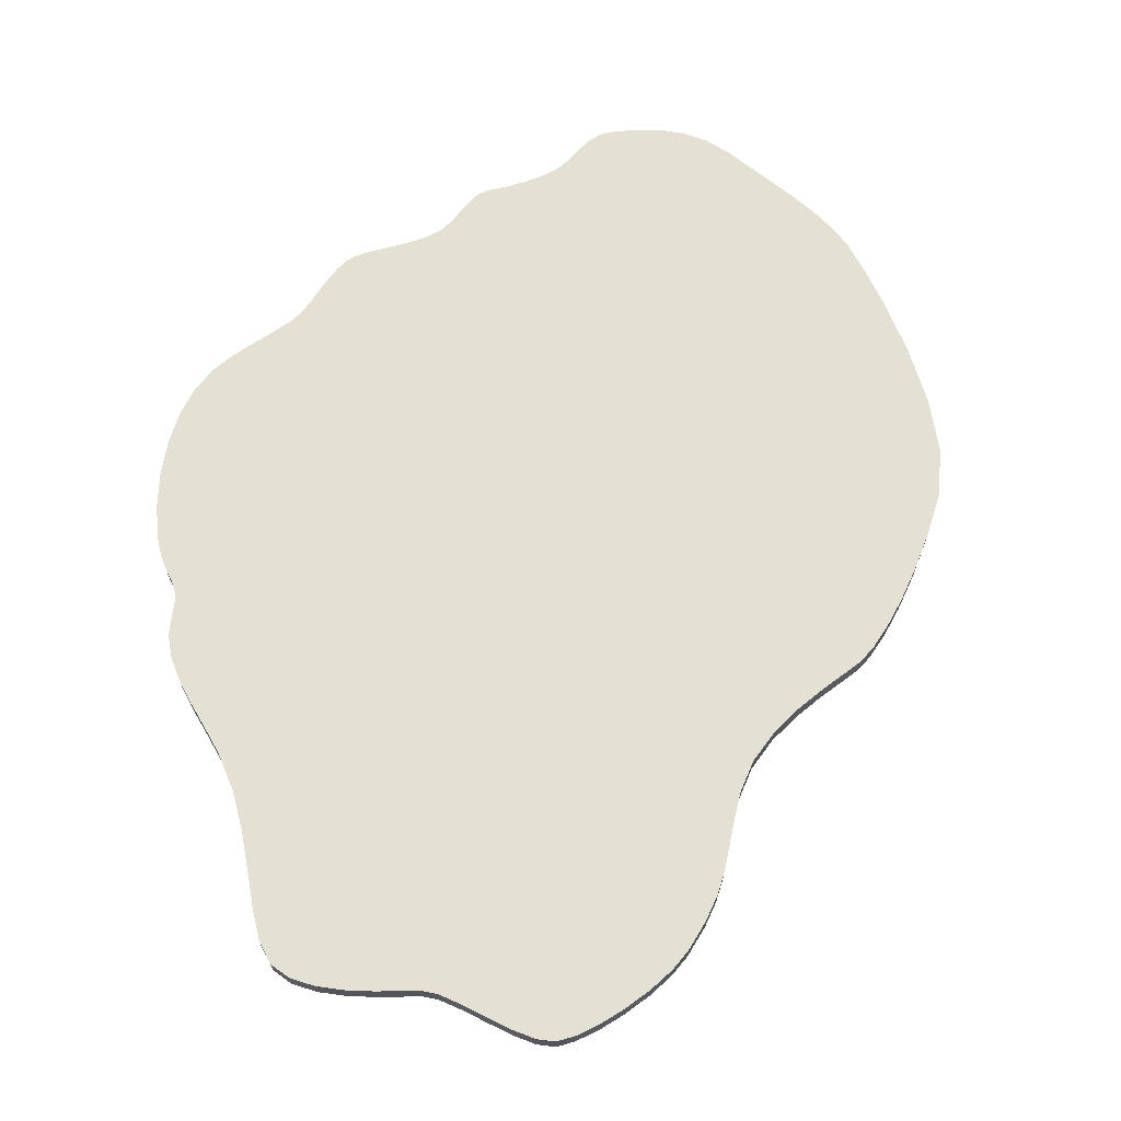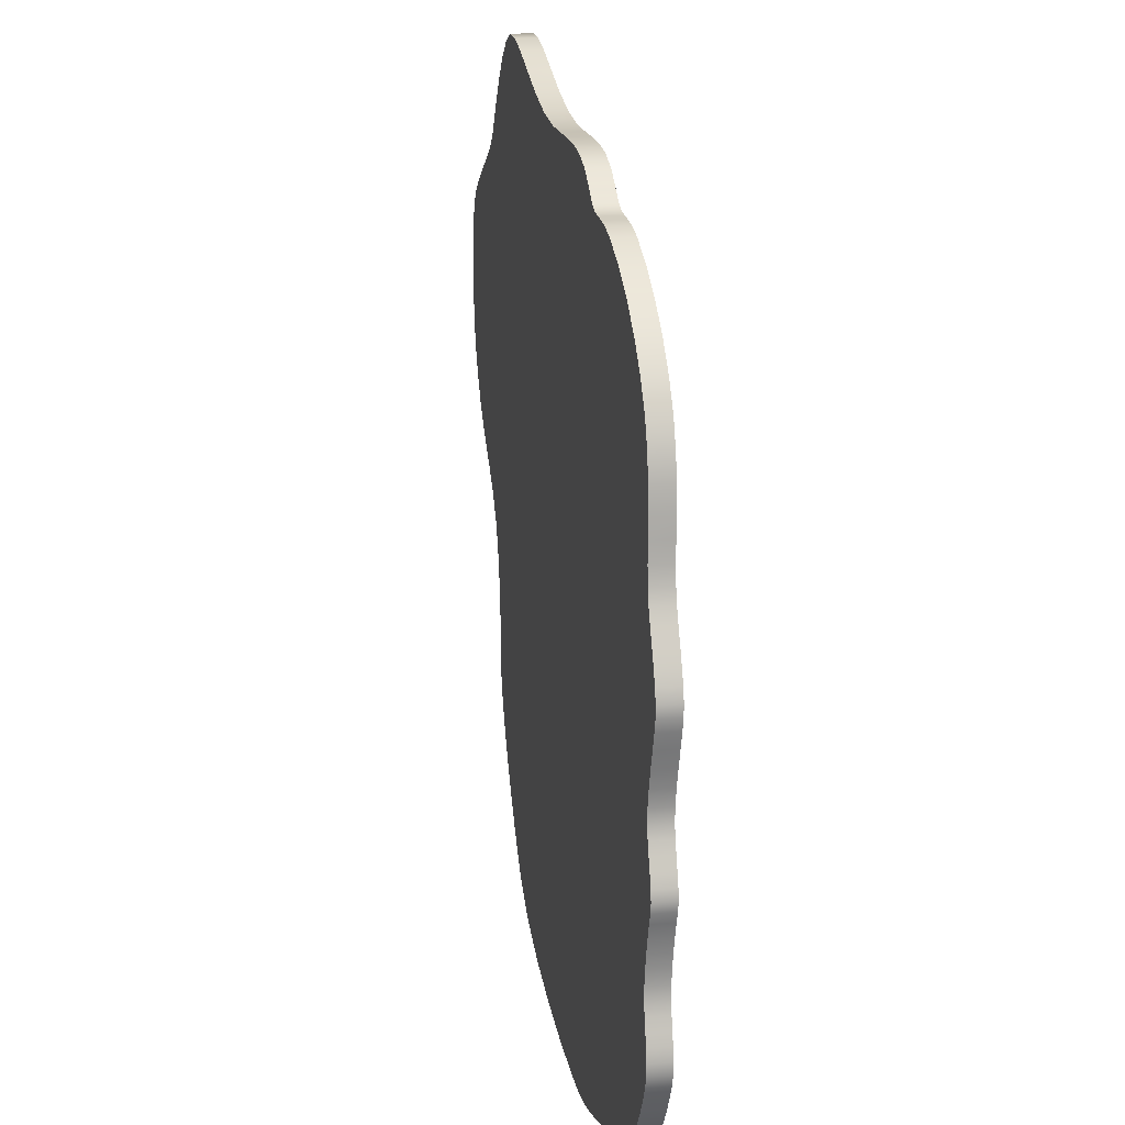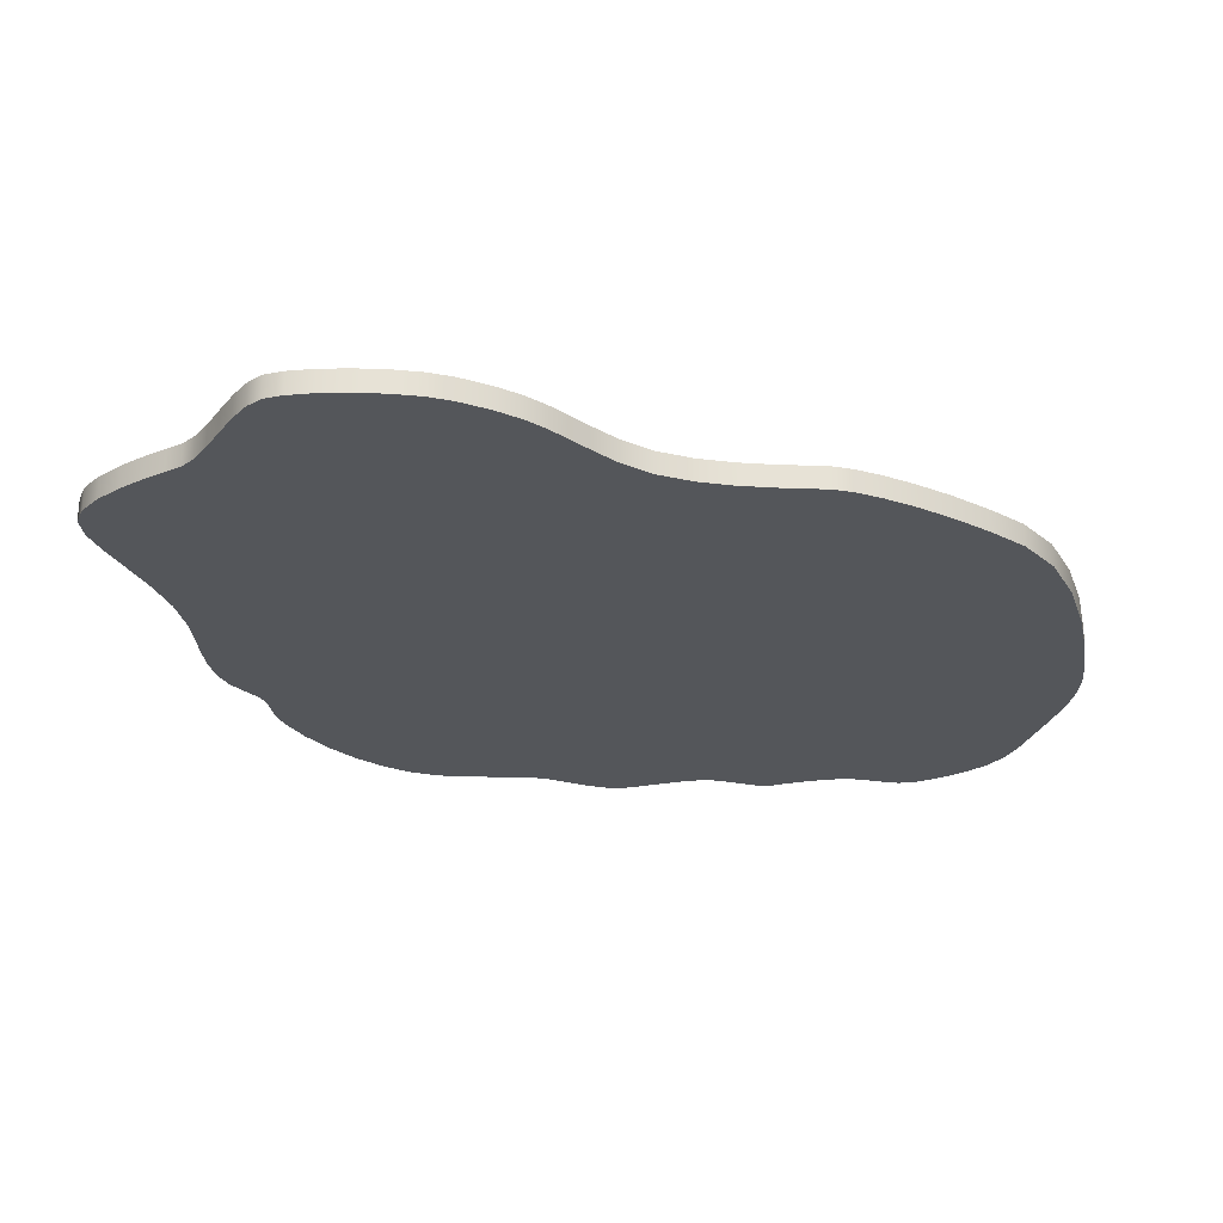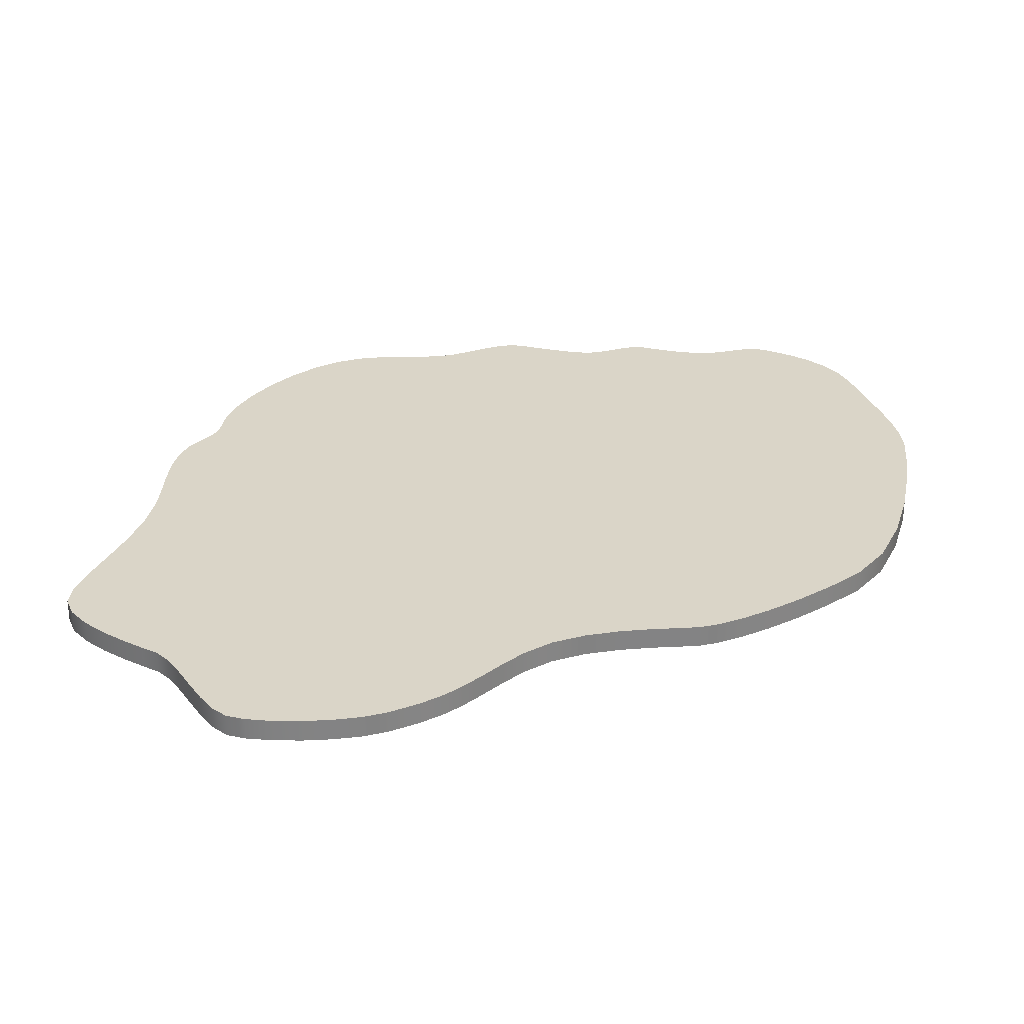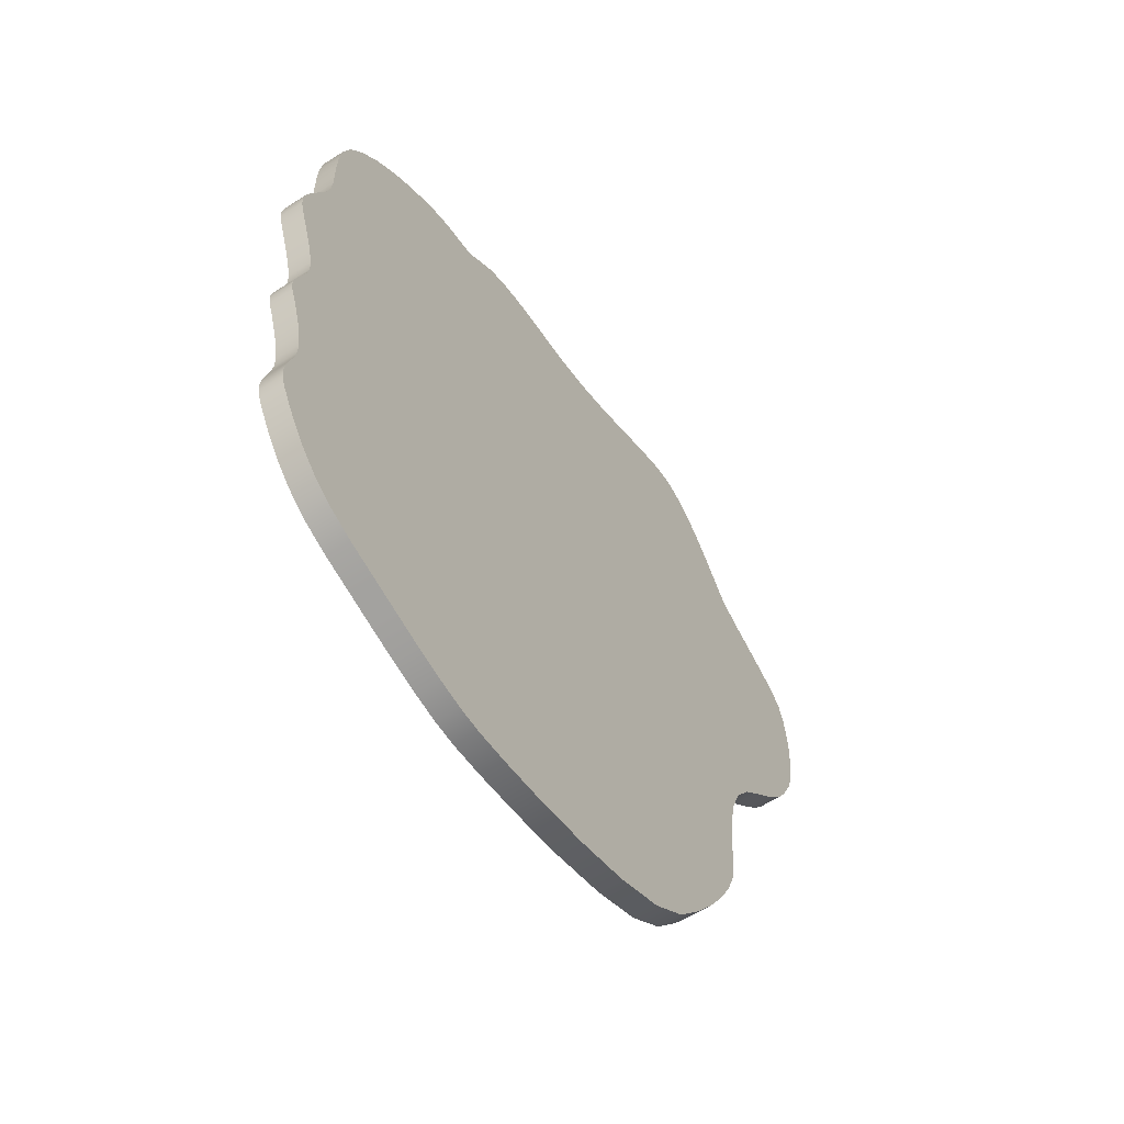
<metadata>
{"format":"obj","ext":"obj","renderer":"f3d","projection":"perspective","resolution":1024,"background":"white","views":[{"elev":65.7,"azim":55.7,"up":"+Y"},{"elev":14.4,"azim":-101.3,"up":"+Z"},{"elev":-25.6,"azim":89.1,"up":"+Y"},{"elev":29.2,"azim":88.3,"up":"+Y"},{"elev":-60.9,"azim":-56.9,"up":"+Z"}]}
</metadata>
<code>
o A6_httpsrawgithubusercontentcomJohnnyCheeseTTSXWing20master
v -0.07331 -0.01754 -0.7111
v -0.151 -0.01754 -0.7246
v -0.151 0.01754 -0.7246
v 0.1938 -0.01754 -0.619
v 0.1108 0.01754 -0.659
v 0.1938 0.01754 -0.619
v -0.158 0.01754 0.6116
v -0.1979 0.01754 0.6028
v -0.1979 -0.01754 0.6028
v -0.564 -0.01754 0.3713
v -0.5293 0.01754 0.4139
v -0.564 0.01754 0.3713
v -0.5103 -0.01754 -0.6565
v -0.5448 0.01754 -0.6324
v -0.5103 0.01754 -0.6565
v -0.6219 0.01754 -0.1966
v -0.628 0.01754 -0.2162
v -0.6219 -0.01754 -0.1966
v -0.6095 -0.01754 -0.3952
v -0.6129 0.01754 -0.3716
v -0.6095 0.01754 -0.3952
v 0.5174 0.01754 0.5294
v 0.4859 0.01754 0.5491
v 0.5174 -0.01754 0.5294
v 0.3411 0.01754 0.7178
v 0.3078 -0.01754 0.7299
v 0.3411 -0.01754 0.7178
v -0.2035 -0.01754 -0.7305
v -0.2414 0.01754 -0.7298
v -0.2035 0.01754 -0.7305
v 0.3928 0.01754 -0.3568
v 0.4089 -0.01754 -0.3169
v 0.3928 -0.01754 -0.3568
v -0.6571 -0.01754 -0.0106
v -0.6527 0.01754 0.009795
v -0.6571 0.01754 -0.0106
v -0.6253 0.01754 0.07775
v -0.6353 0.01754 0.05482
v -0.6253 -0.01754 0.07775
v -0.6336 -0.01754 -0.1007
v -0.6429 -0.01754 -0.07301
v -0.6429 0.01754 -0.07301
v 0.6591 0.01754 0.3327
v 0.657 0.01754 0.3778
v 0.657 -0.01754 0.3778
v 0.2228 -0.01754 0.7087
v 0.2696 -0.01754 0.7255
v 0.2228 0.01754 0.7087
v 0.3732 -0.01754 0.6926
v 0.4031 0.01754 0.6596
v 0.3732 0.01754 0.6926
v -0.4671 0.01754 -0.674
v -0.4671 -0.01754 -0.674
v 0.6229 -0.01754 0.4665
v 0.6419 0.01754 0.445
v 0.6229 0.01754 0.4665
v 0.4662 -0.01754 0.5678
v 0.4662 0.01754 0.5678
v 0.6183 -0.01754 0.157
v 0.5965 0.01754 0.1207
v 0.6183 0.01754 0.157
v 0.4162 -0.01754 -0.2871
v 0.4089 0.01754 -0.3169
v 0.4162 0.01754 -0.2871
v -0.6033 -0.01754 0.2848
v -0.5893 0.01754 0.3277
v -0.6033 0.01754 0.2848
v 0.2551 -0.01754 -0.5689
v 0.519 -0.01754 0.03422
v 0.4849 -0.01754 -0.003101
v 0.519 0.01754 0.03422
v -0.611 -0.01754 0.1234
v -0.6165 0.01754 0.09983
v -0.6165 -0.01754 0.09983
v 0.4544 0.01754 -0.05043
v 0.4849 0.01754 -0.003101
v -0.6254 -0.01754 -0.4929
v -0.6247 0.01754 -0.5114
v -0.6247 -0.01754 -0.5114
v -0.2814 0.01754 0.5466
v -0.2982 -0.01754 0.5386
v -0.2814 -0.01754 0.5466
v -0.3358 -0.01754 0.5321
v -0.3159 -0.01754 0.5349
v -0.3358 0.01754 0.5321
v -0.4393 -0.01754 0.4883
v -0.3876 0.01754 0.5166
v -0.4393 0.01754 0.4883
v -0.6187 -0.01754 -0.5291
v -0.6187 0.01754 -0.5291
v 0.6404 0.01754 0.2051
v 0.651 -0.01754 0.2419
v 0.6404 -0.01754 0.2051
v 0.3078 0.01754 0.7299
v 0.2696 0.01754 0.7255
v -0.5718 0.01754 -0.6046
v -0.5718 -0.01754 -0.6046
v -0.5924 -0.01754 -0.5761
v -0.3592 0.01754 0.5271
v -0.3876 -0.01754 0.5166
v -0.3592 -0.01754 0.5271
v -0.5448 -0.01754 -0.6324
v -0.5893 -0.01754 0.3277
v -0.6094 -0.01754 -0.4161
v -0.4193 -0.01754 -0.6877
v 0.6572 -0.01754 0.286
v 0.651 0.01754 0.2419
v 0.6572 0.01754 0.286
v 0.6512 -0.01754 0.4167
v 0.6419 -0.01754 0.445
v -0.6224 -0.01754 -0.4738
v -0.6176 -0.01754 -0.4545
v -0.6224 0.01754 -0.4738
v -0.2335 -0.01754 0.5871
v 0.4294 0.01754 0.6242
v 0.4031 -0.01754 0.6596
v 0.4294 -0.01754 0.6242
v -0.6091 0.01754 0.1508
v -0.611 0.01754 0.1234
v -0.6091 -0.01754 0.1508
v -0.6182 -0.01754 -0.1772
v -0.6193 0.01754 -0.1552
v -0.6182 0.01754 -0.1772
v 0.4353 0.01754 -0.104
v 0.4544 -0.01754 -0.05043
v 0.4353 -0.01754 -0.104
v -0.2639 -0.01754 0.562
v 0.4248 0.01754 -0.1591
v 0.4248 -0.01754 -0.1591
v -0.609 0.01754 0.1813
v -0.3159 0.01754 0.5349
v -0.4872 0.01754 0.4535
v -0.64 -0.01754 -0.2538
v -0.6394 -0.01754 -0.2856
v -0.6328 -0.01754 -0.3022
v 0.6512 0.01754 0.4167
v -0.64 0.01754 -0.2538
v -0.6422 -0.01754 -0.2707
v -0.6567 -0.01754 -0.02846
v 0.299 -0.01754 -0.5128
v 0.2551 0.01754 -0.5689
v 0.299 0.01754 -0.5128
v -0.6129 -0.01754 -0.3716
v -0.6186 -0.01754 -0.347
v 0.01785 0.01754 -0.6895
v 0.01785 -0.01754 -0.6895
v 0.1108 -0.01754 -0.659
v -0.07331 0.01754 -0.7111
v -0.158 -0.01754 0.6116
v -0.1145 -0.01754 0.6163
v -0.06832 -0.01754 0.6193
v -0.1145 0.01754 0.6163
v -0.02013 -0.01754 0.6233
v 0.046 -0.01754 0.6368
v 0.046 0.01754 0.6368
v -0.02013 0.01754 0.6233
v -0.06832 0.01754 0.6193
v -0.5293 -0.01754 0.4139
v -0.6346 -0.01754 -0.2355
v -0.6346 0.01754 -0.2355
v -0.628 -0.01754 -0.2162
v 0.5547 -0.01754 0.509
v 0.5547 0.01754 0.509
v 0.5918 -0.01754 0.4879
v 0.5918 0.01754 0.4879
v 0.4859 -0.01754 0.5491
v -0.2414 -0.01754 -0.7298
v 0.3686 -0.01754 -0.4044
v 0.3686 0.01754 -0.4044
v -0.6527 -0.01754 0.009795
v -0.6449 -0.01754 0.03188
v -0.6449 0.01754 0.03188
v -0.6353 -0.01754 0.05482
v -0.6513 -0.01754 -0.04814
v -0.6567 0.01754 -0.02846
v -0.6513 0.01754 -0.04814
v -0.6336 0.01754 -0.1007
v -0.6251 0.01754 -0.1289
v -0.6193 -0.01754 -0.1552
v -0.6251 -0.01754 -0.1289
v 0.6591 -0.01754 0.3327
v 0.169 0.01754 0.6848
v 0.169 -0.01754 0.6848
v 0.1095 0.01754 0.659
v 0.1095 -0.01754 0.659
v 0.5965 -0.01754 0.1207
v 0.5481 0.01754 0.06409
v 0.5481 -0.01754 0.06409
v 0.5735 0.01754 0.0913
v 0.5735 -0.01754 0.0913
v -0.6254 0.01754 -0.4929
v -0.2982 0.01754 0.5386
v -0.6076 -0.01754 -0.55
v -0.6076 0.01754 -0.55
v -0.5924 0.01754 -0.5761
v -0.6094 0.01754 -0.4161
v -0.4193 0.01754 -0.6877
v -0.3721 0.01754 -0.7014
v -0.3263 0.01754 -0.7139
v -0.3263 -0.01754 -0.7139
v -0.2825 0.01754 -0.7238
v -0.2825 -0.01754 -0.7238
v -0.3721 -0.01754 -0.7014
v -0.6127 -0.01754 -0.4351
v -0.6127 0.01754 -0.4351
v -0.6176 0.01754 -0.4545
v -0.2335 0.01754 0.5871
v 0.4508 -0.01754 0.5918
v 0.4508 0.01754 0.5918
v -0.609 -0.01754 0.1813
v -0.6092 -0.01754 0.2144
v -0.6092 0.01754 0.2144
v -0.6079 -0.01754 0.2491
v -0.6079 0.01754 0.2491
v -0.2639 0.01754 0.562
v 0.42 -0.01754 -0.2111
v 0.42 0.01754 -0.2111
v 0.4181 -0.01754 -0.2553
v 0.4181 0.01754 -0.2553
v 0.3371 0.01754 -0.4572
v -0.6186 0.01754 -0.347
v -0.6256 0.01754 -0.3233
v -0.6328 0.01754 -0.3022
v -0.6394 0.01754 -0.2856
v -0.6422 0.01754 -0.2707
v -0.4872 -0.01754 0.4535
v 0.3371 -0.01754 -0.4572
v -0.6256 -0.01754 -0.3233
f 125 76 70
f 16 121 123
f 221 228 222
f 28 3 2
f 200 201 202
f 223 134 224
f 35 171 172
f 210 118 120
f 14 97 96
f 126 128 124
f 196 19 21
f 181 44 45
f 186 61 59
f 116 51 49
f 165 54 56
f 45 136 109
f 102 15 13
f 215 114 207
f 206 204 205
f 85 84 131
f 209 117 208
f 217 218 219
f 167 30 28
f 86 132 226
f 148 2 3
f 15 53 13
f 95 46 47
f 152 149 150
f 131 81 192
f 170 36 34
f 105 198 203
f 190 60 186
f 40 178 180
f 143 21 19
f 225 134 138
f 197 53 52
f 100 88 86
f 166 22 23
f 58 208 57
f 83 99 101
f 26 95 47
f 212 213 214
f 20 144 221
f 96 98 195
f 32 64 62
f 92 108 106
f 72 118 119
f 226 11 158
f 113 112 206
f 180 122 179
f 158 12 10
f 18 17 161
f 202 29 167
f 49 25 27
f 130 211 212
f 141 4 6
f 183 184 185
f 93 61 91
f 185 155 154
f 136 110 109
f 90 193 89
f 80 127 215
f 203 199 200
f 1 145 146
f 196 204 104
f 152 151 157
f 156 154 155
f 149 8 9
f 91 92 93
f 214 65 67
f 137 159 160
f 79 90 89
f 157 153 156
f 160 161 17
f 219 62 64
f 163 164 165
f 22 162 163
f 87 101 99
f 12 103 10
f 110 56 54
f 31 168 169
f 94 27 25
f 166 58 57
f 176 139 175
f 37 74 73
f 172 173 38
f 103 67 65
f 210 120 84
f 63 33 31
f 147 6 4
f 179 123 121
f 50 117 115
f 207 9 8
f 46 182 183
f 119 74 72
f 163 165 44
f 39 38 173
f 76 69 70
f 75 126 124
f 188 189 190
f 69 187 188
f 220 140 142
f 225 133 137
f 68 142 140
f 111 191 77
f 177 41 42
f 175 34 36
f 174 42 41
f 147 145 5
f 108 181 106
f 192 82 80
f 195 193 194
f 128 216 217
f 220 168 227
f 191 79 77
f 222 135 223
f 125 75 76
f 16 18 121
f 221 144 228
f 28 30 3
f 200 199 201
f 223 135 134
f 35 170 171
f 210 130 118
f 14 102 97
f 126 129 128
f 196 104 19
f 181 43 44
f 186 60 61
f 116 50 51
f 165 164 54
f 45 44 136
f 102 14 15
f 215 127 114
f 206 112 204
f 85 83 84
f 209 115 117
f 217 216 218
f 167 29 30
f 86 88 132
f 148 1 2
f 15 52 53
f 95 48 46
f 152 7 149
f 131 84 81
f 170 35 36
f 105 197 198
f 190 189 60
f 40 177 178
f 143 20 21
f 225 224 134
f 197 105 53
f 100 87 88
f 166 24 22
f 58 209 208
f 83 85 99
f 26 94 95
f 212 211 213
f 20 143 144
f 96 97 98
f 32 63 64
f 92 107 108
f 72 120 118
f 226 132 11
f 113 111 112
f 180 178 122
f 158 11 12
f 18 16 17
f 202 201 29
f 49 51 25
f 130 210 211
f 141 68 4
f 183 182 184
f 93 59 61
f 185 184 155
f 136 55 110
f 90 194 193
f 80 82 127
f 203 198 199
f 1 148 145
f 196 205 204
f 152 150 151
f 156 153 154
f 149 7 8
f 91 107 92
f 214 213 65
f 137 133 159
f 79 78 90
f 157 151 153
f 160 159 161
f 219 218 62
f 163 162 164
f 22 24 162
f 87 100 101
f 12 66 103
f 110 55 56
f 31 33 168
f 94 26 27
f 166 23 58
f 176 174 139
f 37 39 74
f 172 171 173
f 103 66 67
f 98 97 204
f 97 102 204
f 102 13 53
f 105 203 104
f 203 200 19
f 104 203 19
f 102 53 204
f 53 105 104
f 193 98 112
f 79 89 77
f 89 193 111
f 111 77 89
f 204 112 98
f 112 111 193
f 53 104 204
f 200 202 19
f 202 167 28
f 2 202 28
f 2 1 143
f 1 146 121
f 2 19 202
f 146 147 140
f 147 4 140
f 4 68 140
f 140 227 146
f 227 168 216
f 168 33 218
f 33 32 218
f 168 218 216
f 32 62 218
f 227 216 121
f 19 2 143
f 216 129 179
f 121 146 227
f 143 1 121
f 129 126 74
f 126 125 82
f 121 216 179
f 143 121 144
f 144 121 18
f 125 70 154
f 69 188 166
f 188 190 166
f 179 129 74
f 190 186 24
f 166 190 24
f 70 69 166
f 228 144 18
f 186 59 24
f 59 93 24
f 93 92 24
f 92 106 24
f 106 181 162
f 24 106 162
f 181 45 162
f 45 109 164
f 164 109 54
f 109 110 54
f 164 162 45
f 138 134 133
f 134 135 133
f 135 228 161
f 74 126 72
f 228 18 161
f 159 133 135
f 161 159 135
f 70 166 57
f 57 208 183
f 208 117 183
f 57 183 185
f 179 74 180
f 117 116 46
f 116 49 46
f 49 27 47
f 27 26 47
f 47 46 49
f 46 183 117
f 125 154 153
f 70 57 154
f 154 57 185
f 174 41 171
f 41 40 173
f 174 171 170
f 40 180 74
f 72 126 81
f 125 153 151
f 151 150 82
f 150 149 127
f 82 150 127
f 82 125 151
f 149 9 127
f 9 114 127
f 139 174 34
f 170 34 174
f 173 171 41
f 39 173 40
f 126 82 81
f 74 39 40
f 81 84 120
f 72 81 120
f 84 83 100
f 83 101 100
f 100 86 84
f 86 226 210
f 226 158 211
f 86 210 84
f 158 10 211
f 10 103 213
f 103 65 213
f 213 211 10
f 211 210 226
f 63 32 33
f 147 5 6
f 179 122 123
f 50 116 117
f 207 114 9
f 46 48 182
f 119 73 74
f 223 224 137
f 224 225 137
f 137 160 223
f 160 17 223
f 222 223 17
f 222 17 16
f 221 222 16
f 221 16 123
f 20 221 123
f 21 20 3
f 20 123 148
f 217 122 128
f 177 42 38
f 42 176 172
f 176 175 36
f 36 35 176
f 35 172 176
f 172 38 42
f 38 37 177
f 178 177 73
f 73 177 37
f 122 178 73
f 122 73 128
f 73 119 124
f 123 122 217
f 73 124 128
f 119 118 192
f 119 192 124
f 130 212 132
f 212 214 12
f 130 131 118
f 196 21 198
f 131 130 88
f 118 131 192
f 214 67 66
f 66 12 214
f 12 11 212
f 11 132 212
f 132 88 130
f 88 87 131
f 87 99 85
f 131 87 85
f 80 215 152
f 215 207 8
f 123 217 220
f 192 80 124
f 113 206 194
f 206 205 195
f 113 194 90
f 205 196 52
f 145 123 220
f 215 8 7
f 7 152 215
f 152 157 80
f 123 145 148
f 191 113 90
f 90 78 191
f 195 194 206
f 14 96 205
f 96 195 205
f 52 15 14
f 199 198 21
f 198 197 196
f 196 197 52
f 52 14 205
f 80 157 75
f 80 75 124
f 157 156 75
f 29 201 30
f 201 199 21
f 3 201 21
f 3 30 201
f 148 3 20
f 6 5 142
f 5 145 142
f 142 141 6
f 169 220 217
f 220 142 145
f 63 31 219
f 31 169 219
f 219 169 217
f 219 64 63
f 156 155 75
f 155 184 58
f 76 155 58
f 155 76 75
f 184 182 58
f 182 48 115
f 48 95 51
f 50 48 51
f 95 94 25
f 25 51 95
f 50 115 48
f 115 209 182
f 209 58 182
f 189 187 23
f 187 71 23
f 60 189 22
f 71 76 23
f 58 23 76
f 189 23 22
f 91 61 22
f 61 60 22
f 108 107 22
f 107 91 22
f 44 43 163
f 43 108 163
f 163 108 22
f 55 136 56
f 136 44 165
f 165 56 136
f 39 37 38
f 76 71 69
f 75 125 126
f 188 187 189
f 69 71 187
f 220 227 140
f 225 138 133
f 68 141 142
f 111 113 191
f 177 40 41
f 175 139 34
f 174 176 42
f 147 146 145
f 108 43 181
f 192 81 82
f 195 98 193
f 128 129 216
f 220 169 168
f 191 78 79
f 222 228 135

</code>
